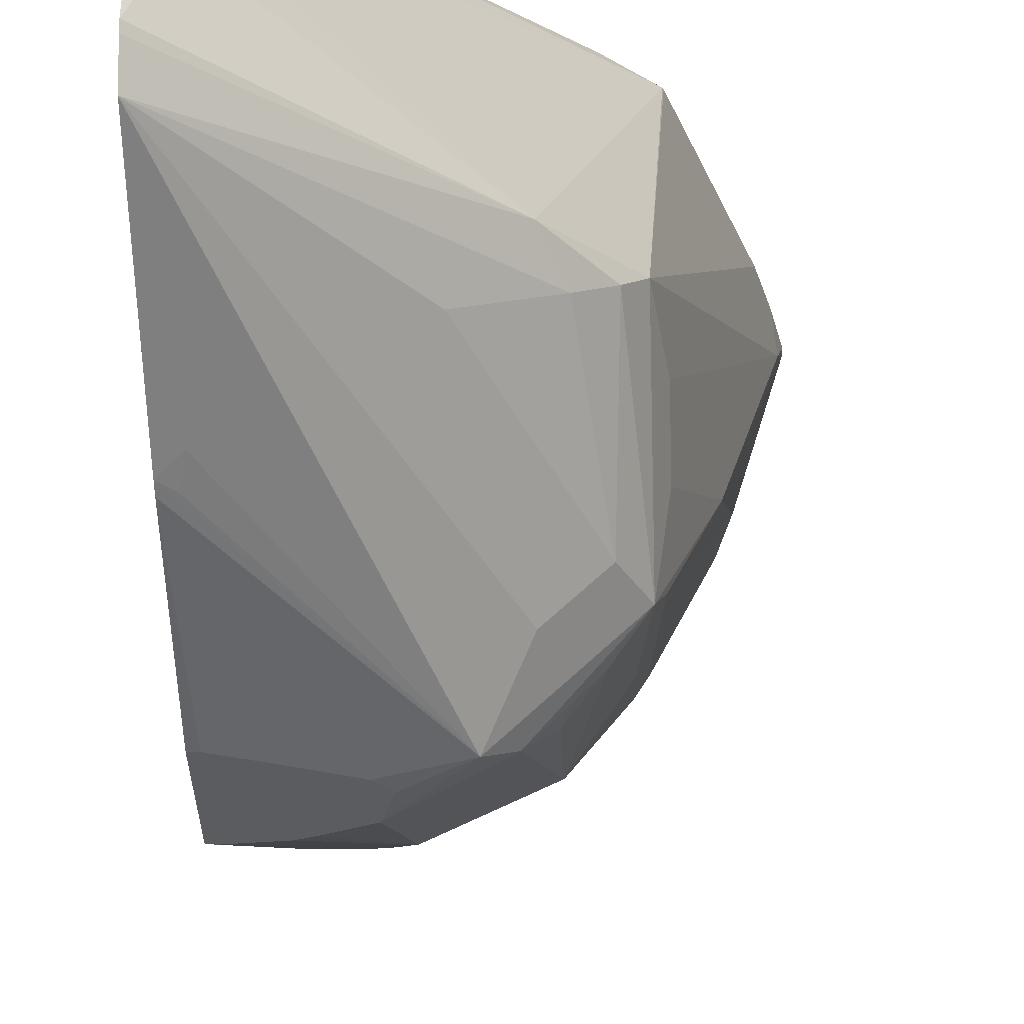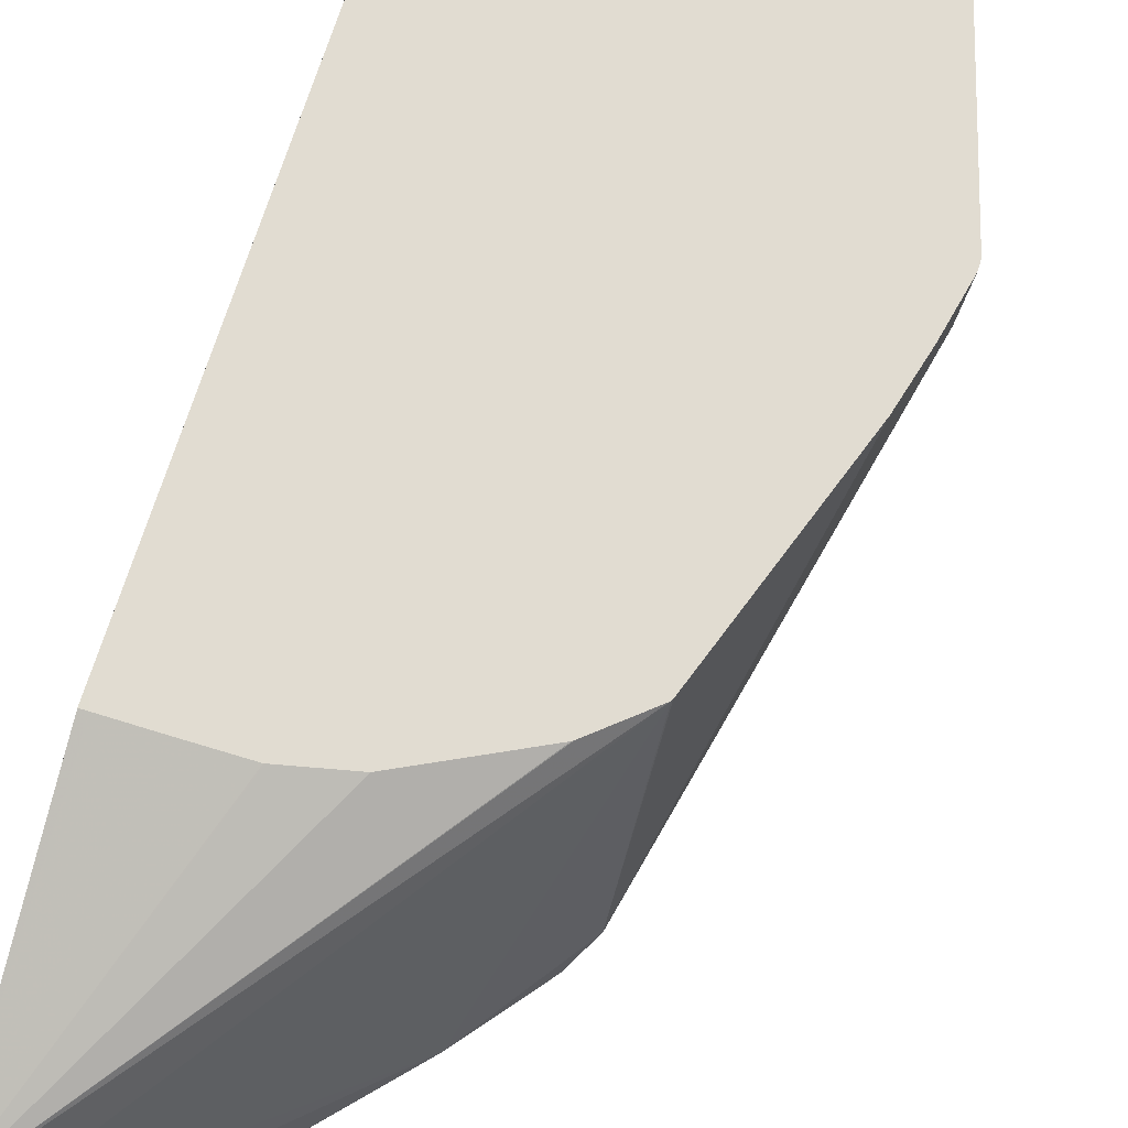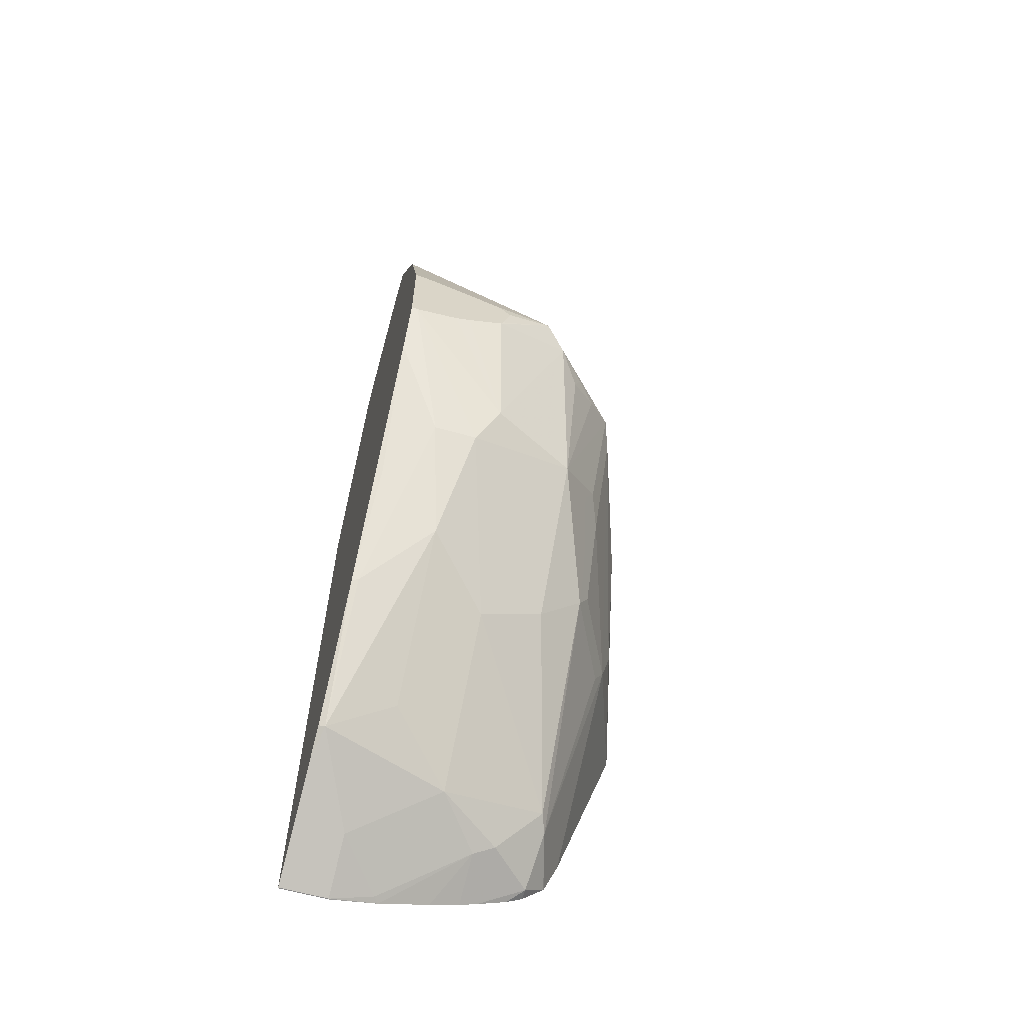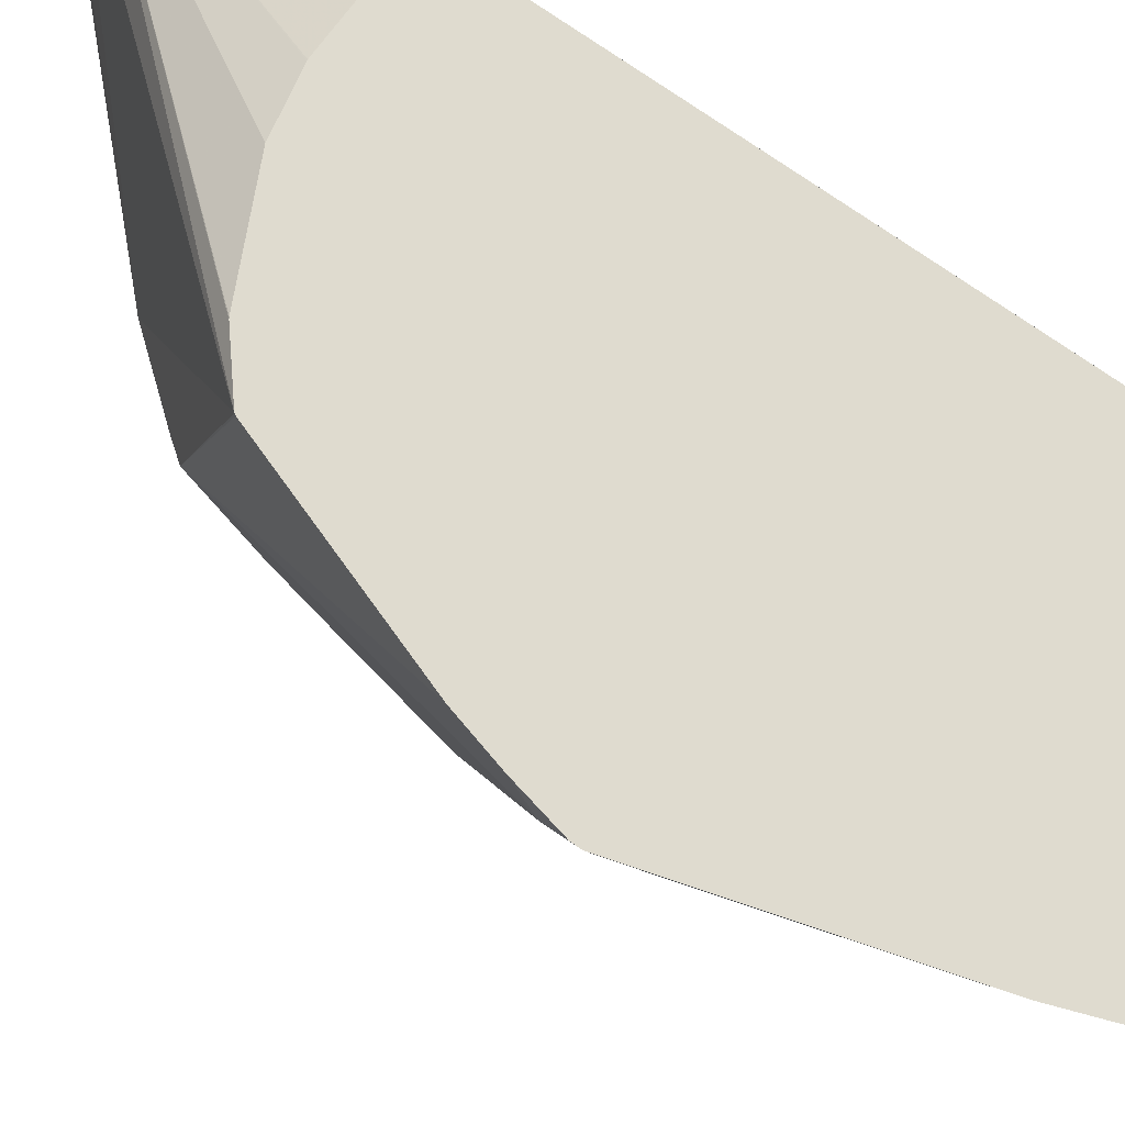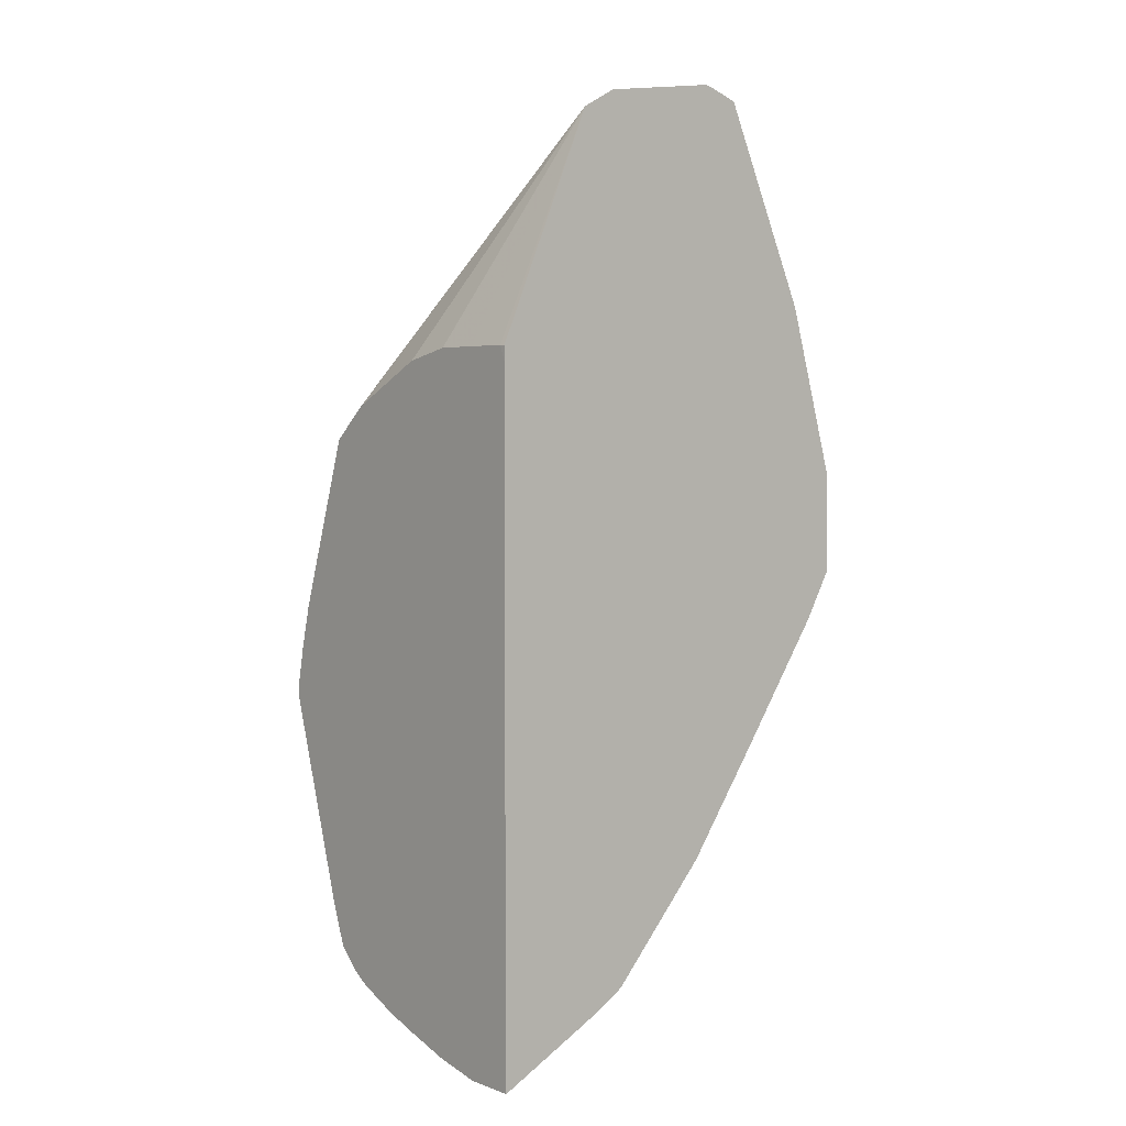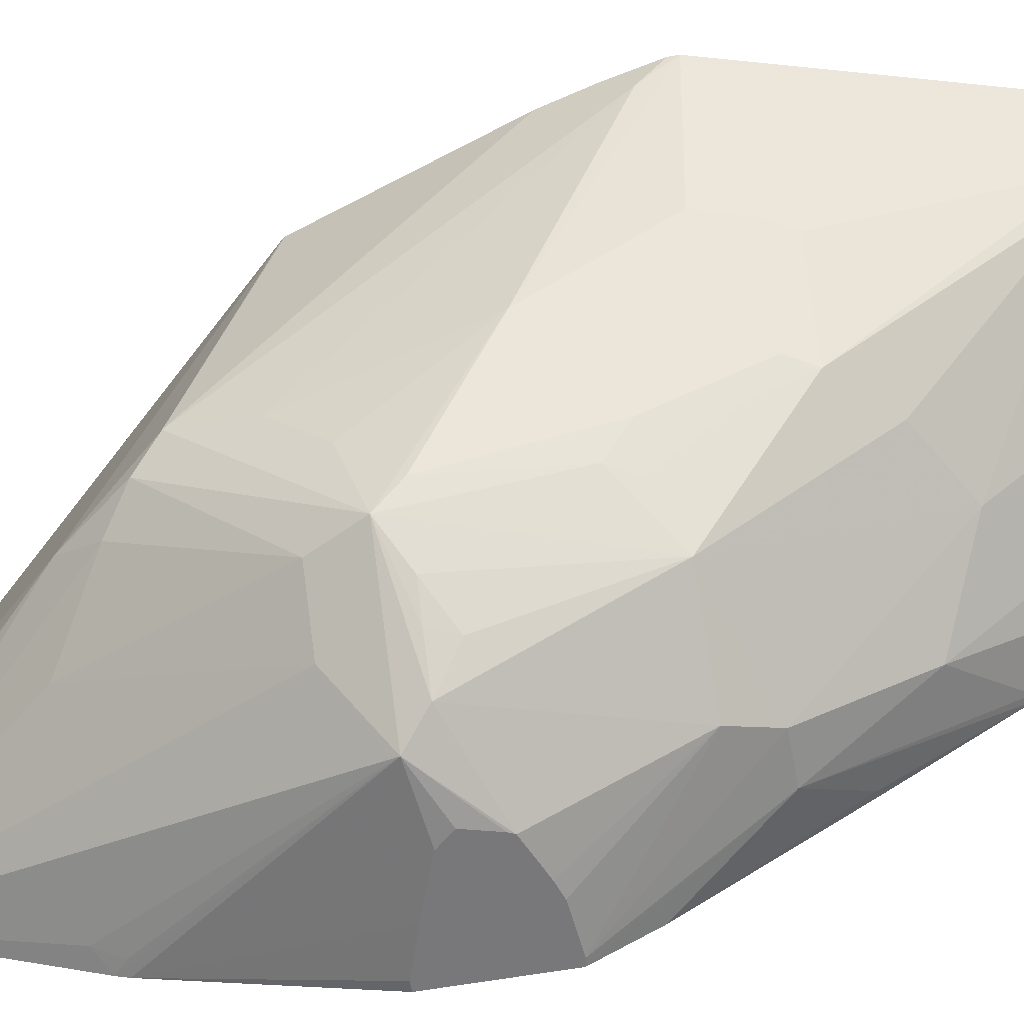
<metadata>
{"format":"obj","ext":"obj","renderer":"f3d","projection":"perspective","resolution":1024,"background":"white","views":[{"elev":-34.6,"azim":1.8,"up":"+Y"},{"elev":69.1,"azim":17.4,"up":"+Y"},{"elev":-62.6,"azim":-15.7,"up":"+Z"},{"elev":70.3,"azim":125.9,"up":"+Y"},{"elev":4.0,"azim":-130.2,"up":"+Z"},{"elev":-57.5,"azim":100.6,"up":"+Y"}]}
</metadata>
<code>
v 0.2106 0.4629 -0.2103
v 0.1942 0.4629 -0.2103
v 0.2261 0.4629 -0.2072
v 0.2103 0.4627 -0.2103
v 0.1942 0.4627 -0.2103
v 0.1942 0.4629 0.009397
v 0.2243 0.4609 -0.2068
v 0.2426 0.4629 -0.2024
v 0.2524 0.4469 -0.1928
v 0.2103 0.444 -0.2009
v 0.1942 0.444 -0.2009
v 0.1942 0.4629 0.01413
v 0.1961 0.4629 0.01413
v 0.2524 0.4629 -0.1992
v 0.2664 0.4609 -0.1928
v 0.2594 0.4451 -0.1893
v 0.2383 0.43 -0.1869
v 0.1963 0.4159 -0.1869
v 0.1963 0.4253 -0.1916
v 0.1942 0.426 -0.1919
v 0.1942 0.4318 0.08625
v 0.2102 0.4629 0.01413
v 0.2583 0.4629 -0.1968
v 0.2681 0.4629 -0.1926
v 0.2734 0.4592 -0.1893
v 0.2734 0.4381 -0.1752
v 0.2173 0.4101 -0.1752
v 0.2383 0.3879 -0.1449
v 0.2173 0.3821 -0.1472
v 0.1942 0.4166 -0.1862
v 0.2173 0.368 -0.1332
v 0.1963 0.3832 -0.1495
v 0.1942 0.3839 -0.1499
v 0.1942 0.4206 0.09241
v 0.2807 0.4629 -0.01411
v 0.2685 0.4629 -0.003668
v 0.2681 0.4629 -0.003366
v 0.2404 0.4629 0.01051
v 0.2246 0.4629 0.01401
v 0.2243 0.4629 0.01407
v 0.2734 0.4629 -0.1893
v 0.2807 0.4629 -0.1822
v 0.2757 0.444 -0.1776
v 0.2594 0.3891 -0.1332
v 0.2734 0.3891 -0.1191
v 0.2594 0.354 -0.09111
v 0.2243 0.3458 -0.1028
v 0.2103 0.3458 -0.1028
v 0.1963 0.3599 -0.1168
v 0.1942 0.36 -0.1159
v 0.1942 0.381 0.09796
v 0.201 0.4066 0.08879
v 0.257 0.3926 0.03269
v 0.281 0.4629 -0.01459
v 0.2769 0.3996 0.006983
v 0.281 0.4629 -0.1817
v 0.2858 0.4629 -0.1688
v 0.2909 0.4188 -0.1121
v 0.2874 0.4171 -0.1191
v 0.2769 0.3908 -0.1121
v 0.2734 0.3821 -0.1051
v 0.2313 0.34 -0.09111
v 0.2699 0.3663 -0.08411
v 0.2734 0.368 -0.07708
v 0.2769 0.3575 -0.03508
v 0.2684 0.3485 -0.04208
v 0.2594 0.34 -0.04908
v 0.2524 0.3312 -0.04208
v 0.1963 0.323 -0.05982
v 0.1942 0.323 -0.0594
v 0.1942 0.3318 -0.07476
v 0.1942 0.3786 0.09733
v 0.1942 0.3688 0.09389
v 0.2629 0.3856 0.02101
v 0.2716 0.3926 0.01401
v 0.2999 0.4629 -0.07008
v 0.2769 0.3856 -0.007018
v 0.2804 0.3786 -0.02805
v 0.2804 0.3926 -0.01405
v 0.3049 0.4556 -0.09111
v 0.3064 0.4629 -0.1007
v 0.2944 0.4206 -0.09811
v 0.2794 0.3645 -0.04208
v 0.2769 0.3768 -0.08411
v 0.2266 0.323 -0.05258
v 0.2151 0.323 -0.0572
v 0.2103 0.323 -0.05871
v 0.2909 0.3996 -0.06308
v 0.2699 0.3575 -0.02105
v 0.2454 0.326 -0.03508
v 0.2617 0.3412 -0.04208
v 0.1942 0.323 -0.02693
v 0.2418 0.3715 0.03505
v 0.1942 0.3404 0.03124
v 0.1998 0.3435 0.03505
v 0.2559 0.3435 -0.02105
v 0.3035 0.4629 -0.08411
v 0.3064 0.4629 -0.09811
v 0.2274 0.323 -0.05104
v 0.2524 0.3365 -0.02805
v 0.2258 0.323 -0.03743
v 0.2299 0.323 -0.04208
v 0.198 0.34 0.02802
v 0.1942 0.3391 0.02802
v 0.1969 0.323 -0.02693
v 0.2165 0.323 -0.03393
v 0.2097 0.323 -0.03143
f 55 77 78
f 55 79 80
f 55 75 77
f 55 78 79
f 54 55 76
f 64 84 83
f 53 74 75
f 53 73 74
f 55 80 76
f 53 72 73
f 53 75 55
f 57 81 58
f 63 84 64
f 58 82 83
f 58 83 84
f 58 84 60
f 60 84 61
f 61 84 63
f 62 68 85
f 62 85 86
f 62 86 87
f 62 87 69
f 51 53 52
f 58 81 82
f 51 72 53
f 35 55 54
f 48 71 49
f 64 83 65
f 42 56 43
f 43 56 57
f 43 57 58
f 43 58 59
f 43 59 45
f 44 45 46
f 45 59 58
f 45 58 60
f 45 60 61
f 45 61 46
f 46 62 47
f 46 61 63
f 46 63 64
f 46 64 65
f 46 65 66
f 46 66 67
f 46 67 68
f 46 68 62
f 47 62 69
f 47 69 48
f 48 69 70
f 48 70 71
f 49 71 50
f 65 83 88
f 94 103 95
f 65 78 77
f 78 88 79
f 79 88 80
f 80 81 98
f 80 98 97
f 80 88 81
f 81 88 82
f 82 88 83
f 85 90 99
f 89 96 100
f 89 100 90
f 76 80 97
f 89 93 96
f 90 102 99
f 104 107 106
f 90 100 96
f 90 95 103
f 90 103 94
f 90 94 104
f 90 104 101
f 92 105 104
f 101 104 106
f 104 105 107
f 90 101 102
f 74 89 75
f 74 93 89
f 73 96 93
f 65 77 75
f 65 75 89
f 65 89 90
f 65 90 68
f 65 68 91
f 65 91 66
f 66 91 67
f 67 91 68
f 68 90 85
f 69 87 86
f 69 86 85
f 69 85 99
f 69 99 102
f 69 102 101
f 69 101 106
f 69 106 107
f 69 107 105
f 69 105 92
f 69 92 70
f 73 93 74
f 73 94 95
f 73 95 90
f 73 90 96
f 65 88 78
f 35 53 55
f 1 35 54
f 34 52 53
f 2 20 30
f 2 30 33
f 2 33 50
f 2 50 71
f 2 71 70
f 2 70 92
f 2 92 104
f 2 104 94
f 2 94 73
f 2 73 72
f 2 11 20
f 2 72 51
f 2 34 21
f 2 21 12
f 2 12 6
f 3 7 4
f 3 8 9
f 3 9 7
f 4 7 10
f 4 10 19
f 4 19 11
f 4 11 5
f 2 51 34
f 2 5 11
f 1 5 2
f 1 3 4
f 34 53 35
f 1 2 6
f 1 6 13
f 1 13 22
f 1 22 40
f 1 40 39
f 1 39 38
f 1 38 37
f 1 37 36
f 1 36 35
f 1 54 76
f 1 76 97
f 1 97 98
f 1 98 81
f 1 81 57
f 1 57 56
f 1 56 42
f 1 42 41
f 1 41 24
f 1 24 23
f 1 23 14
f 1 14 8
f 1 8 3
f 6 12 13
f 7 9 10
f 1 4 5
f 9 15 25
f 21 36 37
f 21 37 38
f 21 38 39
f 21 39 40
f 21 40 22
f 24 41 25
f 25 41 42
f 25 42 43
f 25 43 26
f 26 43 45
f 21 35 36
f 26 45 44
f 28 44 46
f 28 46 47
f 28 47 31
f 31 47 48
f 31 48 32
f 32 48 33
f 33 48 49
f 33 49 50
f 8 14 9
f 34 51 52
f 28 31 29
f 21 34 35
f 26 44 28
f 11 18 20
f 9 16 17
f 18 33 30
f 9 17 10
f 9 14 15
f 10 17 18
f 10 18 19
f 11 19 18
f 12 21 13
f 13 21 22
f 14 23 15
f 15 23 24
f 15 24 25
f 16 25 26
f 18 32 33
f 18 31 32
f 18 29 31
f 18 27 29
f 17 29 27
f 18 30 20
f 17 26 28
f 17 27 18
f 16 26 17
f 17 28 29
f 9 25 16

</code>
